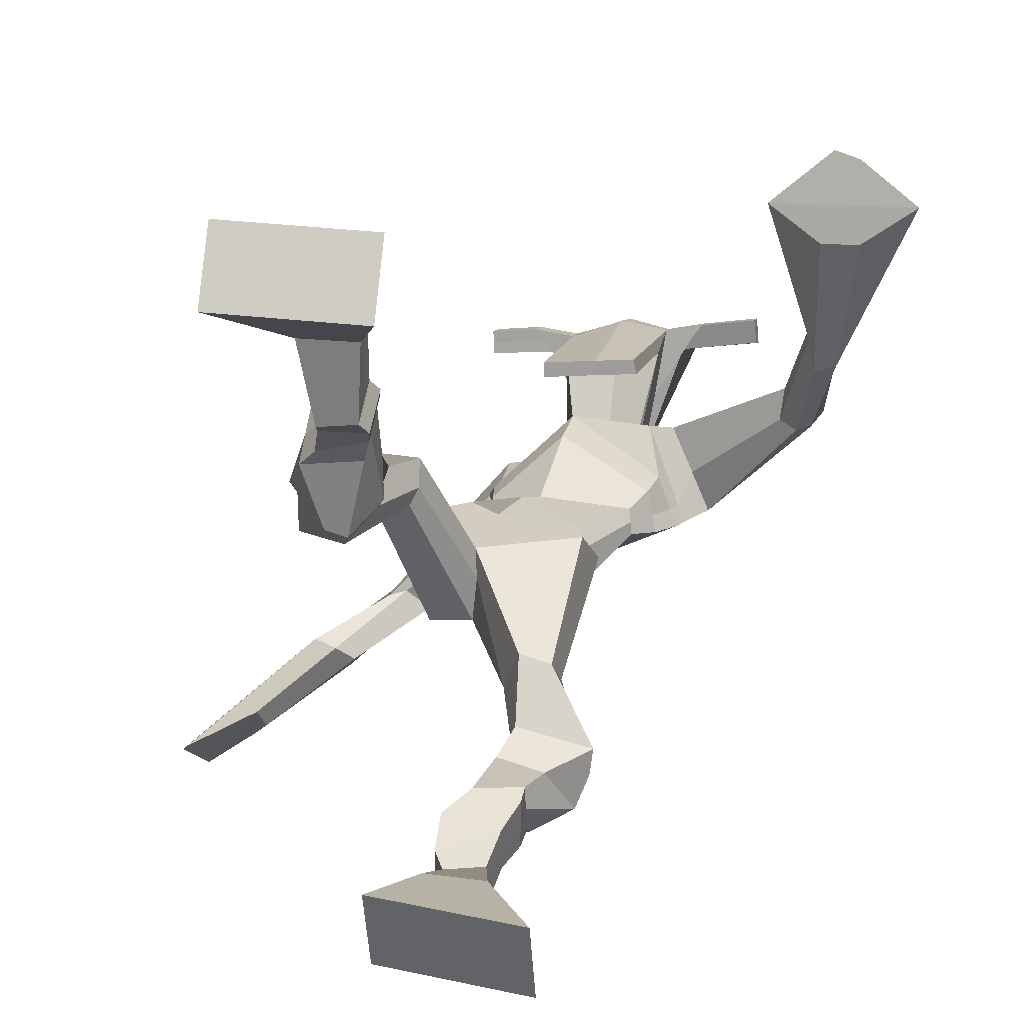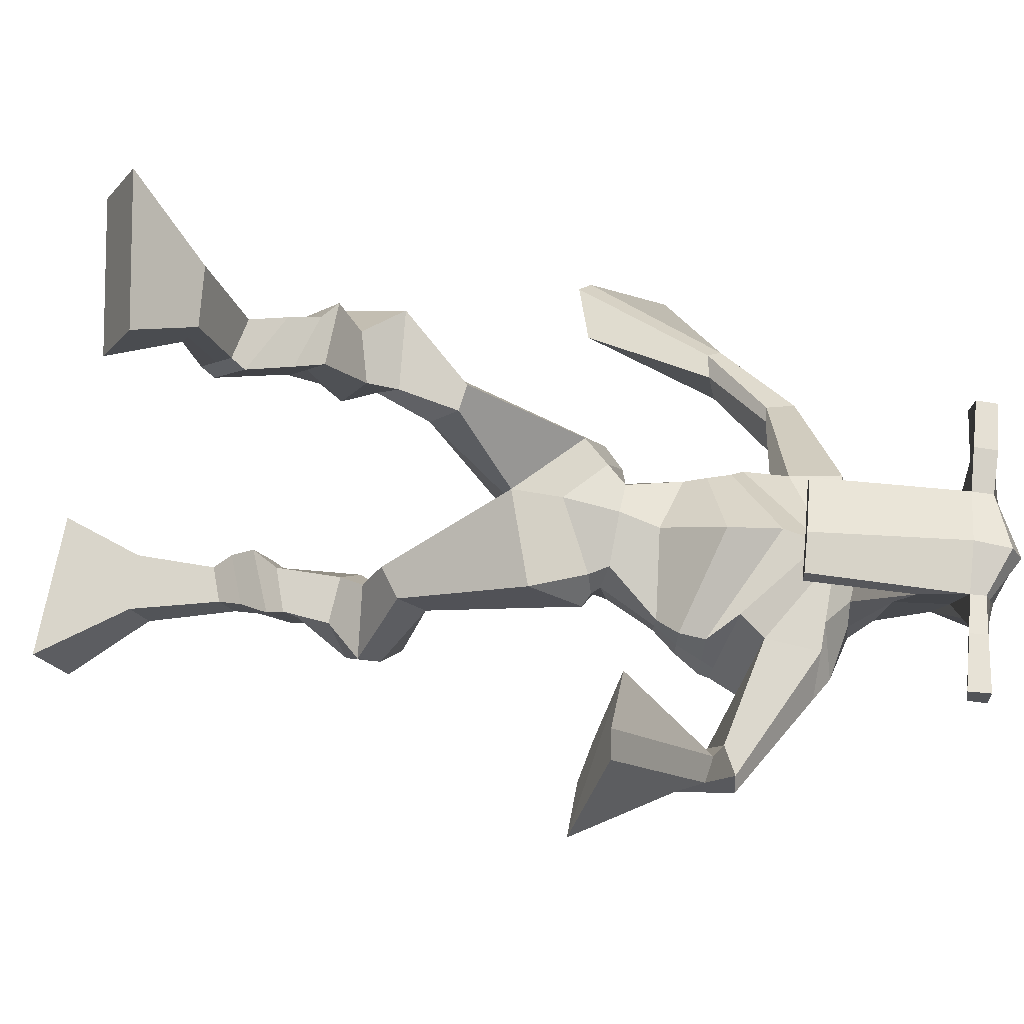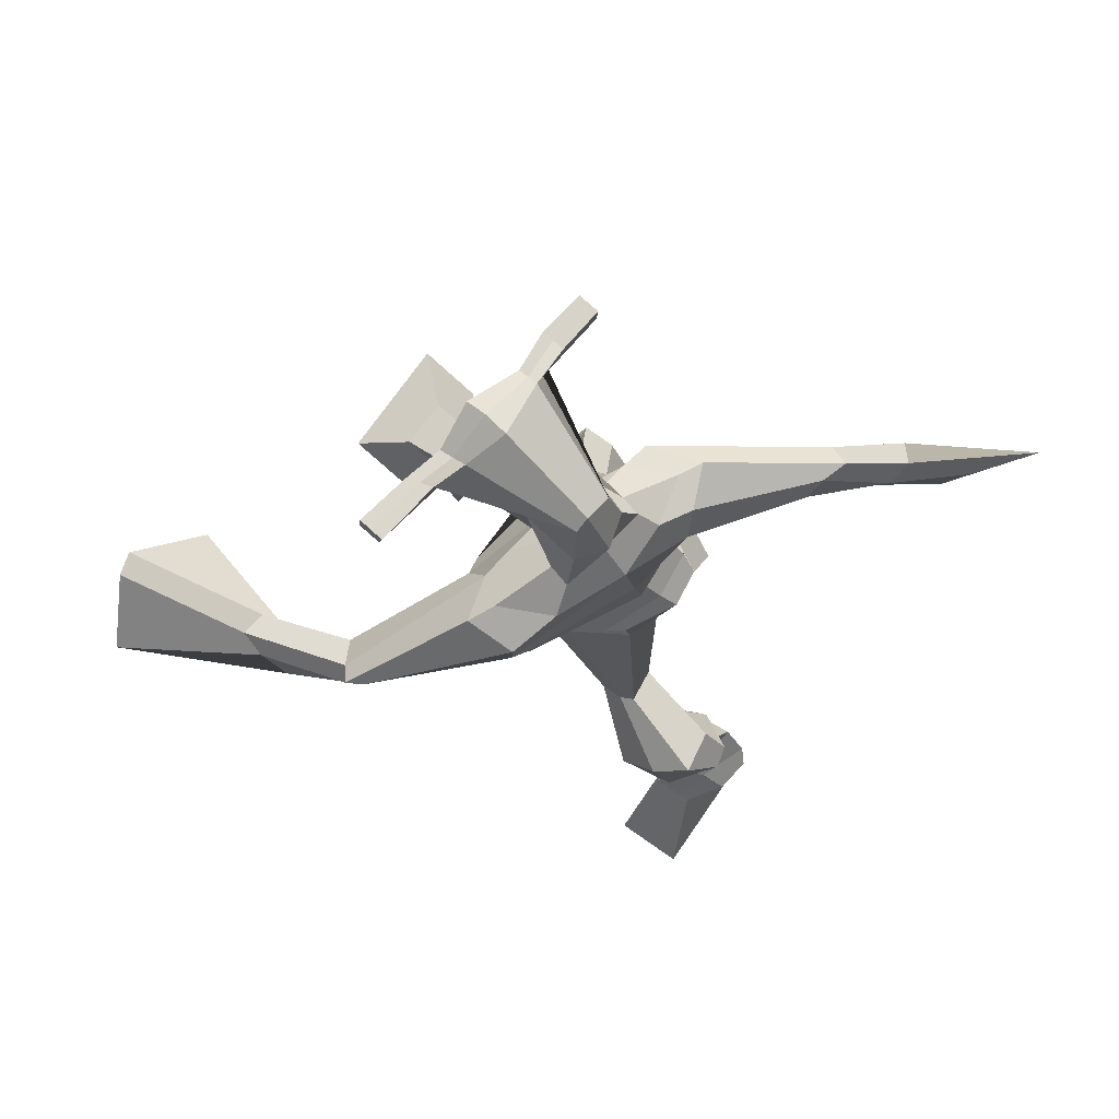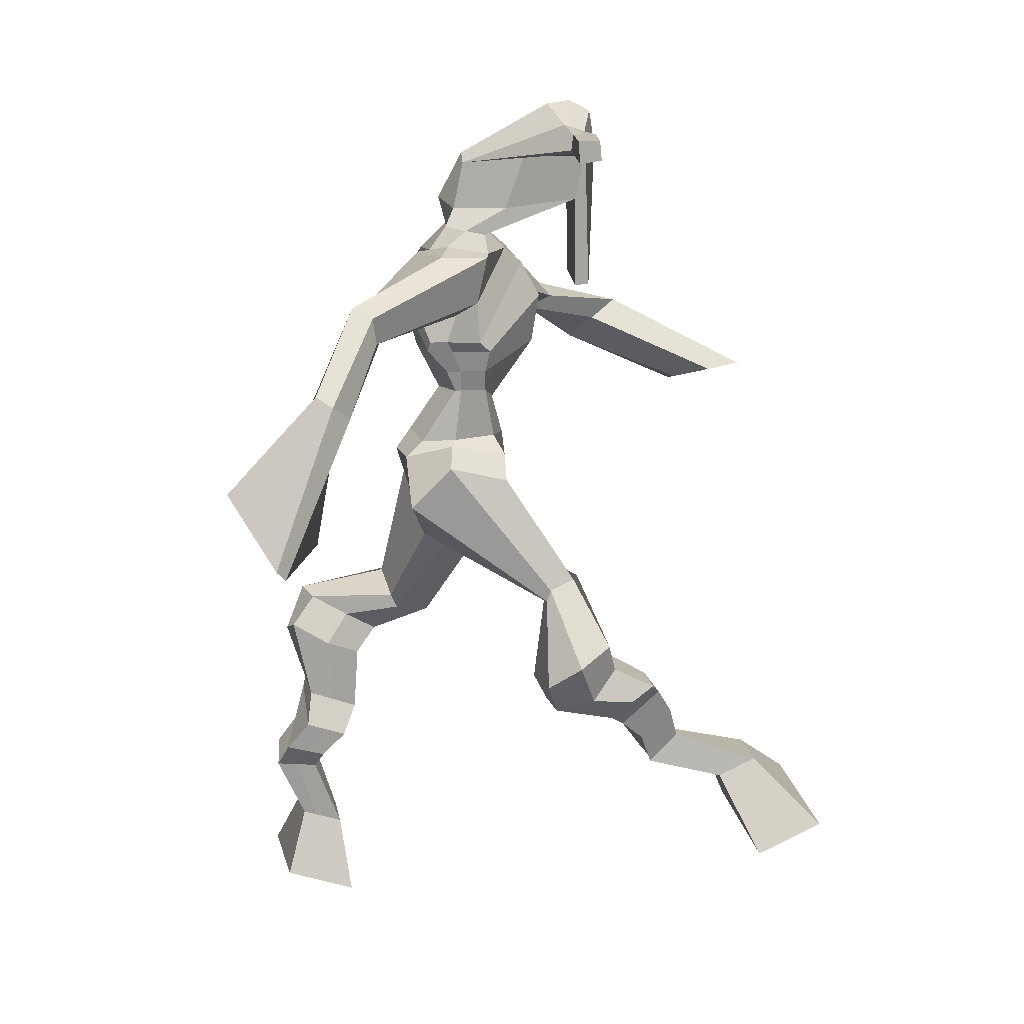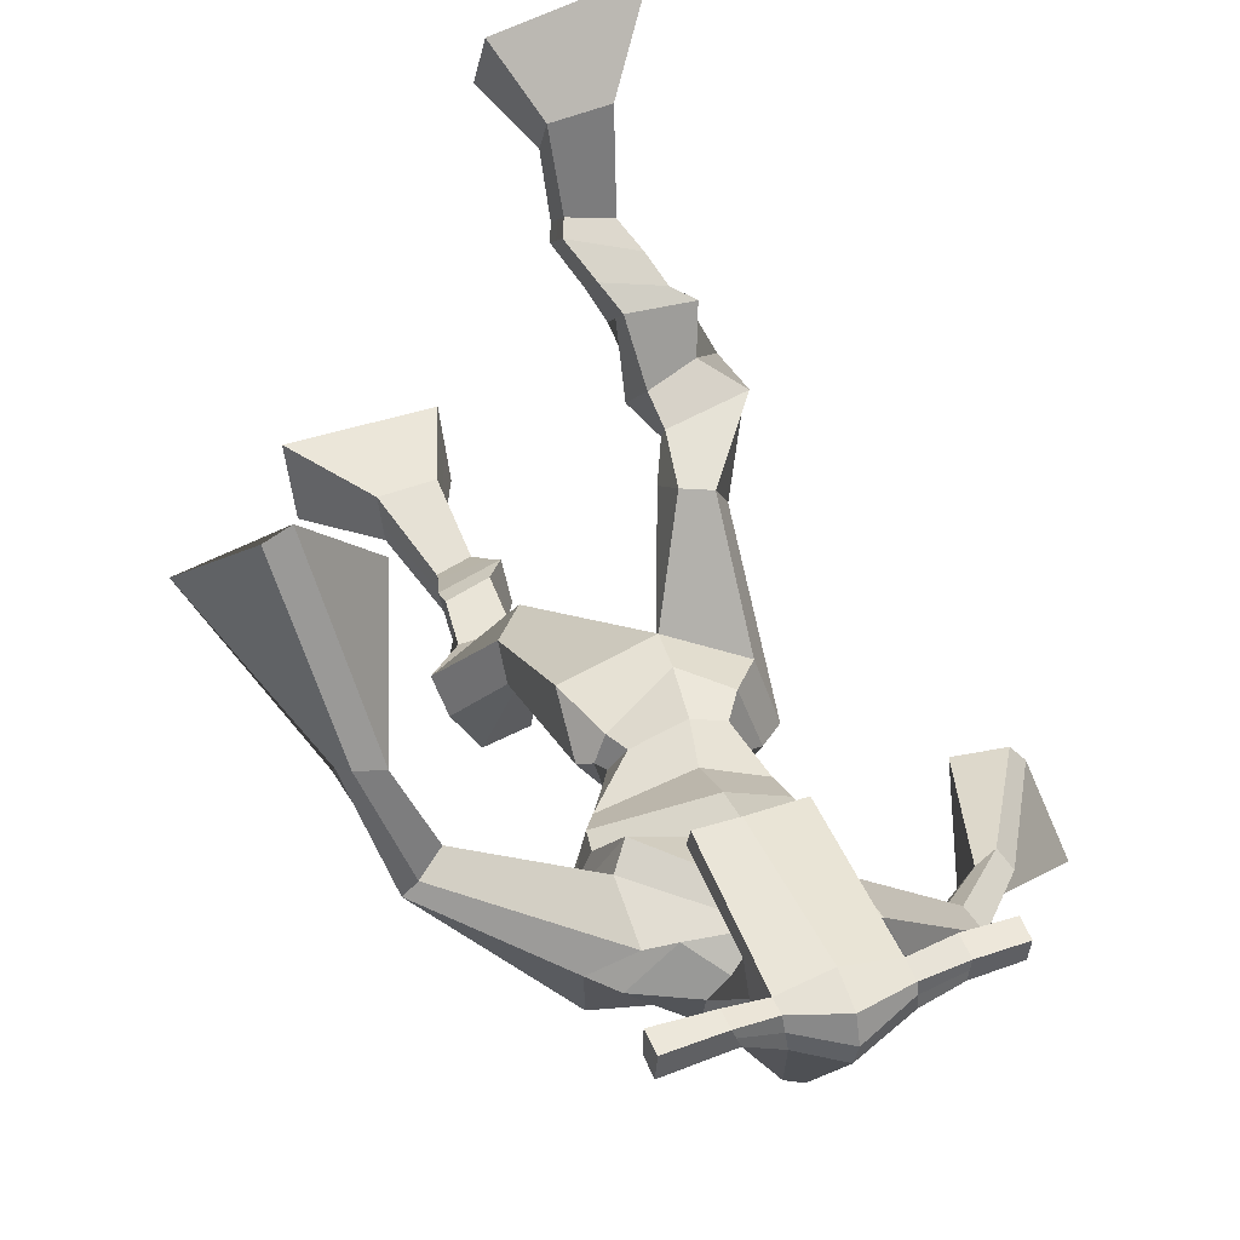
<metadata>
{"format":"obj","ext":"obj","renderer":"f3d","projection":"perspective","resolution":1024,"background":"white","views":[{"elev":16.3,"azim":14.2,"up":"+Z"},{"elev":72.2,"azim":95.8,"up":"+Z"},{"elev":77.4,"azim":127.5,"up":"+Y"},{"elev":15.6,"azim":-99.0,"up":"+Y"},{"elev":49.2,"azim":157.4,"up":"+Z"}]}
</metadata>
<code>
o g
v 0.3241 0.9086 -0.1089
v 0.3688 0.8195 -0.06775
v 0.3242 0.9354 -0.05058
v 0.3688 0.8661 0.03422
v 0.242 0.9064 -0.1078
v 0.1604 0.7957 -0.05674
v 0.2421 0.9329 -0.04942
v 0.1605 0.8423 0.04524
v 0.3163 0.9202 -0.2143
v 0.3173 0.9647 -0.1688
v 0.2567 0.9339 -0.2244
v 0.2579 0.9786 -0.1799
v 0.3249 0.9374 -0.2289
v 0.326 0.982 -0.1841
v 0.2426 0.983 -0.2427
v 0.244 1.027 -0.1944
v 0.3054 0.9973 -0.256
v 0.3068 1.041 -0.2077
v 0.2282 1.015 -0.2784
v 0.23 1.067 -0.2183
v 0.2893 1.027 -0.2898
v 0.2912 1.079 -0.2297
v 0.1994 1.036 -0.3028
v 0.2018 1.087 -0.2341
v 0.2565 1.057 -0.4021
v 0.2822 1.129 -0.3109
v 0.2292 1.044 -0.3896
v 0.2152 1.115 -0.2955
v 0.2364 1.105 -0.4262
v 0.2778 1.171 -0.3358
v 0.1751 1.103 -0.4123
v 0.1718 1.169 -0.3138
v 0.2931 1.214 -0.4005
v 0.2966 1.254 -0.3448
v 0.2372 1.23 -0.4052
v 0.2533 1.261 -0.3588
v 0.3505 1.321 -0.5912
v 0.3527 1.331 -0.4895
v 0.2703 1.388 -0.6202
v 0.2761 1.427 -0.4652
v 0.4294 0.8073 -0.7955
v 0.3862 0.7138 -0.8264
v 0.4299 0.7869 -0.7345
v 0.3873 0.6775 -0.7203
v 0.5115 0.8068 -0.7968
v 0.5949 0.6926 -0.8358
v 0.5121 0.7857 -0.7358
v 0.596 0.6563 -0.7297
v 0.4172 0.904 -0.839
v 0.4252 0.894 -0.7755
v 0.4735 0.9273 -0.8333
v 0.4779 0.9093 -0.7727
v 0.4031 0.938 -0.8224
v 0.4078 0.9198 -0.762
v 0.483 0.9682 -0.7987
v 0.4881 0.9463 -0.7371
v 0.4015 0.9772 -0.7875
v 0.4067 0.9553 -0.7259
v 0.495 1.016 -0.7879
v 0.503 0.988 -0.7139
v 0.4304 1.024 -0.7789
v 0.4367 0.9953 -0.7048
v 0.495 1.05 -0.7805
v 0.502 1.013 -0.7038
v 0.4507 1.141 -0.8046
v 0.4438 1.09 -0.6975
v 0.4807 1.128 -0.8141
v 0.5112 1.08 -0.7095
v 0.4589 1.187 -0.7701
v 0.4606 1.126 -0.6669
v 0.5227 1.186 -0.7835
v 0.565 1.13 -0.6895
v 0.4361 1.191 -0.6394
v 0.4577 1.157 -0.5763
v 0.4893 1.22 -0.6495
v 0.4959 1.184 -0.5962
v 0.4496 1.446 -0.6036
v 0.4948 1.368 -0.4748
v 0.4448 1.782 -0.581
v 0.4176 1.782 -0.4467
v 0.3387 1.724 -0.6101
v 0.2879 1.715 -0.5102
v 0.6144 1.677 -0.515
v 0.5576 1.691 -0.3967
v 0.3632 1.79 -0.5765
v 0.3268 1.787 -0.4869
v 0.3192 1.795 -0.601
v 0.2845 1.788 -0.4945
v 0.1836 1.695 -0.7061
v 0.1236 1.687 -0.6871
v 0.1607 1.728 -0.7114
v 0.114 1.728 -0.6934
v 0.08685 1.612 -0.7692
v 0.0304 1.596 -0.7366
v 0.07749 1.625 -0.7828
v 0.01397 1.616 -0.7637
v -0.01059 1.481 -0.8379
v -0.1015 1.391 -0.8453
v -0.03797 1.513 -0.8635
v -0.1166 1.409 -0.8591
v 0.5441 1.768 -0.5398
v 0.5168 1.774 -0.4328
v 0.6182 1.758 -0.5217
v 0.5591 1.77 -0.429
v 0.7472 1.635 -0.3741
v 0.7276 1.645 -0.316
v 0.7661 1.649 -0.371
v 0.7617 1.663 -0.336
v 0.7796 1.561 -0.2704
v 0.7726 1.626 -0.1921
v 0.8118 1.553 -0.258
v 0.8082 1.618 -0.1857
v 0.795 1.475 -0.07169
v 0.8083 1.493 0.05237
v 0.8499 1.461 -0.06875
v 0.843 1.496 0.04064
v 0.4337 2.012 -0.3744
v 0.428 2.001 -0.3058
v 0.3507 1.986 -0.36
v 0.3482 1.976 -0.3287
v 0.4927 1.985 -0.3533
v 0.4942 1.97 -0.3124
v 0.4961 1.882 -0.3303
v 0.4296 1.886 -0.336
v 0.3557 1.868 -0.3419
v 0.3927 1.852 -0.5337
v 0.4822 1.847 -0.5215
v 0.4447 1.864 -0.5515
v 0.4951 1.948 -0.3099
v 0.3477 1.946 -0.3265
v 0.4644 1.924 -0.5116
v 0.4431 1.935 -0.5137
v 0.4247 1.948 -0.2978
v 0.4023 1.923 -0.5168
v 0.2222 1.975 -0.3613
v 0.2194 1.975 -0.3285
v 0.2189 1.945 -0.3256
v 0.2217 1.94 -0.3591
v 0.6344 1.981 -0.3289
v 0.6312 1.981 -0.2903
v 0.6324 1.948 -0.2867
v 0.6354 1.953 -0.3225
v 0.319 1.568 -0.5425
v 0.3999 1.559 -0.5589
v 0.5269 1.544 -0.5194
v 0.5228 1.548 -0.4827
v 0.3936 1.541 -0.4716
v 0.3164 1.568 -0.4936
v 0.3153 1.6 -0.5563
v 0.5434 1.579 -0.4634
v 0.3071 1.601 -0.495
v 0.4199 1.629 -0.5936
v 0.5559 1.577 -0.5238
v 0.405 1.63 -0.4039
v 0.5511 1.948 -0.2985
v 0.5501 1.974 -0.3013
v 0.5386 1.974 -0.3372
v 0.5212 1.953 -0.339
v 0.2913 1.977 -0.3571
v 0.2882 1.977 -0.3215
v 0.2877 1.944 -0.3184
v 0.329 1.948 -0.3531
v 0.4302 1.731 -0.3124
v 0.4269 1.731 -0.3347
v 0.3525 1.729 -0.3414
v 0.4929 1.731 -0.3289
v 0.4884 1.731 -0.3072
v 0.3522 1.729 -0.3192
v 0.4312 1.815 -0.48
v 0.3757 1.826 -0.5486
v 0.4732 1.809 -0.4711
v 0.3855 1.809 -0.4839
v 0.5089 1.813 -0.5302
v 0.4402 1.823 -0.5409
v 0.3066 1.636 -0.5876
v 0.5517 1.616 -0.4517
v 0.3013 1.634 -0.4882
v 0.4354 1.681 -0.6049
v 0.5827 1.613 -0.5217
v 0.4036 1.705 -0.3918
v 0.3042 1.651 -0.584
v 0.5296 1.656 -0.3868
v 0.2891 1.651 -0.5056
v 0.4442 1.743 -0.598
v 0.5869 1.628 -0.5211
v 0.4086 1.76 -0.4203
v 0.3835 1.493 -0.6089
v 0.4735 1.477 -0.5733
v 0.3807 1.484 -0.4573
v 0.311 1.488 -0.5971
v 0.4516 1.477 -0.486
v 0.3344 1.489 -0.4778
v 0.1604 0.8174 -0.00934
v 0.3242 0.9176 -0.0897
v 0.242 0.9151 -0.08861
v 0.3688 0.8412 -0.02035
v 0.3168 0.9428 -0.1916
v 0.2573 0.9565 -0.202
v 0.3254 0.9598 -0.2064
v 0.2433 1.005 -0.2185
v 0.3061 1.019 -0.2319
v 0.2291 1.041 -0.2483
v 0.2902 1.053 -0.2597
v 0.2006 1.062 -0.2685
v 0.2946 1.094 -0.3584
v 0.1718 1.078 -0.3383
v 0.2683 1.138 -0.3835
v 0.1627 1.136 -0.3607
v 0.306 1.215 -0.375
v 0.232 1.25 -0.3997
v 0.3548 1.33 -0.5325
v 0.2529 1.455 -0.5587
v 0.5954 0.6757 -0.7865
v 0.4296 0.8005 -0.7754
v 0.5117 0.7997 -0.7766
v 0.3867 0.6969 -0.7771
v 0.4214 0.8991 -0.8074
v 0.4759 0.9183 -0.8031
v 0.4056 0.929 -0.7922
v 0.4855 0.9572 -0.7679
v 0.4041 0.9663 -0.7567
v 0.499 1.002 -0.7509
v 0.4335 1.01 -0.7418
v 0.4985 1.031 -0.7421
v 0.4222 1.114 -0.7491
v 0.546 1.107 -0.7668
v 0.4492 1.156 -0.7149
v 0.5537 1.16 -0.7385
v 0.4336 1.17 -0.6301
v 0.4999 1.223 -0.6311
v 0.5013 1.444 -0.5262
v 0.3003 1.694 -0.5427
v 0.5882 1.684 -0.4602
v 0.2943 1.805 -0.5565
v 0.2574 1.794 -0.5712
v 0.1481 1.687 -0.6794
v 0.1263 1.743 -0.723
v 0.06017 1.601 -0.7508
v 0.03834 1.628 -0.7865
v -0.001489 1.414 -0.7918
v -0.122 1.528 -0.9253
v 0.5867 1.788 -0.4676
v 0.6222 1.765 -0.4478
v 0.7242 1.625 -0.3578
v 0.7813 1.665 -0.3516
v 0.7672 1.595 -0.2319
v 0.816 1.583 -0.2177
v 0.7184 1.503 -0.02451
v 0.9277 1.455 -0.0139
v 0.4306 2.018 -0.3387
v 0.3495 1.981 -0.3444
v 0.4935 1.978 -0.3329
v 0.4771 1.863 -0.4396
v 0.3848 1.851 -0.4494
v 0.481 1.936 -0.4107
v 0.3738 1.935 -0.4218
v 0.2208 1.975 -0.3449
v 0.2203 1.942 -0.3424
v 0.6328 1.981 -0.3096
v 0.6339 1.951 -0.3046
v 0.5255 1.546 -0.5018
v 0.3188 1.568 -0.5331
v 0.5504 1.578 -0.499
v 0.3122 1.6 -0.534
v 0.5361 1.951 -0.3187
v 0.5444 1.974 -0.3193
v 0.3083 1.946 -0.3358
v 0.2898 1.977 -0.3393
v 0.3684 1.818 -0.5173
v 0.5013 1.81 -0.498
v 0.5694 1.614 -0.4981
v 0.3055 1.635 -0.5485
v 0.5785 1.63 -0.498
v 0.3001 1.651 -0.5567
v 0.3113 1.488 -0.5434
v 0.4721 1.467 -0.5236
v 0.3744 1.464 -0.633
v 0.4515 1.466 -0.596
v 0.3664 1.404 -0.4615
v 0.3175 1.461 -0.6232
v 0.4669 1.449 -0.4827
v 0.3121 1.462 -0.4631
v 0.4836 1.455 -0.5201
v 0.2875 1.483 -0.5516
f 1 5 11 9
f 4 3 7 8
f 193 195 5 6
f 193 196 4 8
f 196 194 3 4
f 6 5 1 2
f 198 12 16 200
f 7 3 10 12
f 195 7 12 198
f 194 1 9 197
f 200 16 20 202
f 12 10 14 16
f 9 11 15 13
f 197 9 13 199
f 20 18 22 24
f 16 14 18 20
f 13 15 19 17
f 199 13 17 201
f 21 23 27 25
f 17 19 23 21
f 201 17 21 203
f 202 20 24 204
f 206 28 32 208
f 203 21 25 205
f 204 24 28 206
f 24 22 26 28
f 29 31 35 33
f 28 26 30 32
f 25 27 31 29
f 205 25 29 207
f 209 33 37 211
f 207 29 33 209
f 208 32 36 210
f 32 30 34 36
f 185 184 79 83
f 210 36 40 212
f 36 34 38 40
f 33 35 39 37
f 41 49 51 45
f 44 48 47 43
f 213 46 45 215
f 213 48 44 216
f 216 44 43 214
f 46 42 41 45
f 218 220 56 52
f 47 52 50 43
f 215 218 52 47
f 214 217 49 41
f 220 222 60 56
f 52 56 54 50
f 49 53 55 51
f 217 219 53 49
f 60 64 62 58
f 56 60 58 54
f 53 57 59 55
f 219 221 57 53
f 61 65 67 63
f 57 61 63 59
f 221 223 61 57
f 222 224 64 60
f 226 228 72 68
f 223 225 65 61
f 224 226 68 64
f 64 68 66 62
f 69 73 75 71
f 68 72 70 66
f 65 69 71 67
f 225 227 69 65
f 229 211 37 73
f 227 229 73 69
f 228 230 76 72
f 72 76 74 70
f 184 181 81 79
f 230 231 78 76
f 76 78 38 74
f 73 37 77 75
f 268 159 135 257
f 133 129 122 118
f 186 182 84 80
f 274 183 82 232
f 273 185 83 233
f 183 186 80 82
f 234 235 88 86
f 82 88 92 90
f 82 80 86 88
f 79 81 87 85
f 90 92 96 94
f 235 87 91 237
f 232 82 90 236
f 87 81 89 91
f 95 93 97 99
f 236 90 94 238
f 91 89 93 95
f 237 91 95 239
f 240 98 100 241
f 239 95 99 241
f 94 96 100 98
f 238 94 98 240
f 242 102 104 243
f 83 79 101 103
f 80 84 104 102
f 104 84 106 108
f 108 106 110 112
f 83 103 107 105
f 233 83 105 244
f 243 104 108 245
f 109 111 115 113
f 245 108 112 247
f 105 107 111 109
f 244 105 109 246
f 248 113 115 249
f 246 109 113 248
f 112 110 114 116
f 247 112 116 249
f 250 117 119 251
f 250 118 122 252
f 156 155 141 140
f 131 132 117 121
f 132 134 119 117
f 130 133 118 120
f 172 169 124 125
f 174 170 126 128
f 173 174 128 127
f 270 173 127 253
f 169 171 123 124
f 269 172 125 254
f 129 133 163 167
f 128 126 134 132
f 127 128 132 131
f 253 127 131 255
f 130 125 165 168
f 254 125 130 256
f 258 137 136 257
f 161 160 136 137
f 267 161 137 258
f 159 162 138 135
f 260 142 139 259
f 158 157 139 142
f 266 156 140 259
f 265 158 142 260
f 192 189 147 148
f 276 188 145 261
f 275 192 148 262
f 189 191 146 147
f 187 190 143 144
f 188 187 144 145
f 148 147 154 151
f 261 145 153 263
f 262 148 151 264
f 147 146 150 154
f 144 143 149 152
f 145 144 152 153
f 255 131 158 265
f 252 122 156 266
f 131 121 157 158
f 122 129 155 156
f 119 134 162 159
f 256 130 161 267
f 130 120 160 161
f 251 119 159 268
f 165 164 163 168
f 164 166 167 163
f 133 130 168 163
f 123 129 167 166
f 124 123 166 164
f 125 124 164 165
f 234 86 172 269
f 80 102 171 169
f 242 101 173 270
f 101 79 174 173
f 79 85 170 174
f 86 80 169 172
f 151 154 180 177
f 263 153 179 271
f 264 151 177 272
f 154 150 176 180
f 152 149 175 178
f 153 152 178 179
f 177 180 186 183
f 271 179 185 273
f 272 177 183 274
f 180 176 182 186
f 178 175 181 184
f 179 178 184 185
f 278 277 187 188
f 277 280 190 187
f 279 281 191 189
f 284 282 192 275
f 283 278 188 276
f 282 279 189 192
f 281 283 276 191
f 280 284 275 190
f 175 272 274 181
f 176 271 273 182
f 149 264 272 175
f 150 263 271 176
f 102 242 270 171
f 85 234 269 170
f 120 251 268 160
f 134 256 267 162
f 121 252 266 157
f 129 255 265 155
f 143 262 264 149
f 146 261 263 150
f 190 275 262 143
f 191 276 261 146
f 155 265 260 141
f 157 266 259 139
f 141 260 259 140
f 162 267 258 138
f 138 258 257 135
f 126 254 256 134
f 123 253 255 129
f 170 269 254 126
f 171 270 253 123
f 117 250 252 121
f 118 250 251 120
f 111 247 249 115
f 110 246 248 114
f 114 248 249 116
f 106 244 246 110
f 107 245 247 111
f 103 243 245 107
f 84 233 244 106
f 101 242 243 103
f 93 238 240 97
f 96 239 241 100
f 97 240 241 99
f 92 237 239 96
f 89 236 238 93
f 81 232 236 89
f 88 235 237 92
f 85 87 235 234
f 182 273 233 84
f 181 274 232 81
f 160 268 257 136
f 75 77 231 230
f 71 75 230 228
f 70 74 229 227
f 74 38 211 229
f 66 70 227 225
f 63 67 226 224
f 62 66 225 223
f 67 71 228 226
f 59 63 224 222
f 58 62 223 221
f 54 58 221 219
f 50 54 219 217
f 55 59 222 220
f 43 50 217 214
f 45 51 218 215
f 51 55 220 218
f 42 216 214 41
f 46 213 216 42
f 48 213 215 47
f 35 210 212 39
f 31 208 210 35
f 30 207 209 34
f 34 209 211 38
f 26 205 207 30
f 23 204 206 27
f 22 203 205 26
f 27 206 208 31
f 19 202 204 23
f 18 201 203 22
f 14 199 201 18
f 10 197 199 14
f 15 200 202 19
f 3 194 197 10
f 5 195 198 11
f 11 198 200 15
f 2 1 194 196
f 6 2 196 193
f 8 7 195 193
f 39 212 284 280
f 78 231 283 281
f 40 38 279 282
f 231 77 278 283
f 212 40 282 284
f 38 78 281 279
f 37 39 280 277
f 77 37 277 278

</code>
